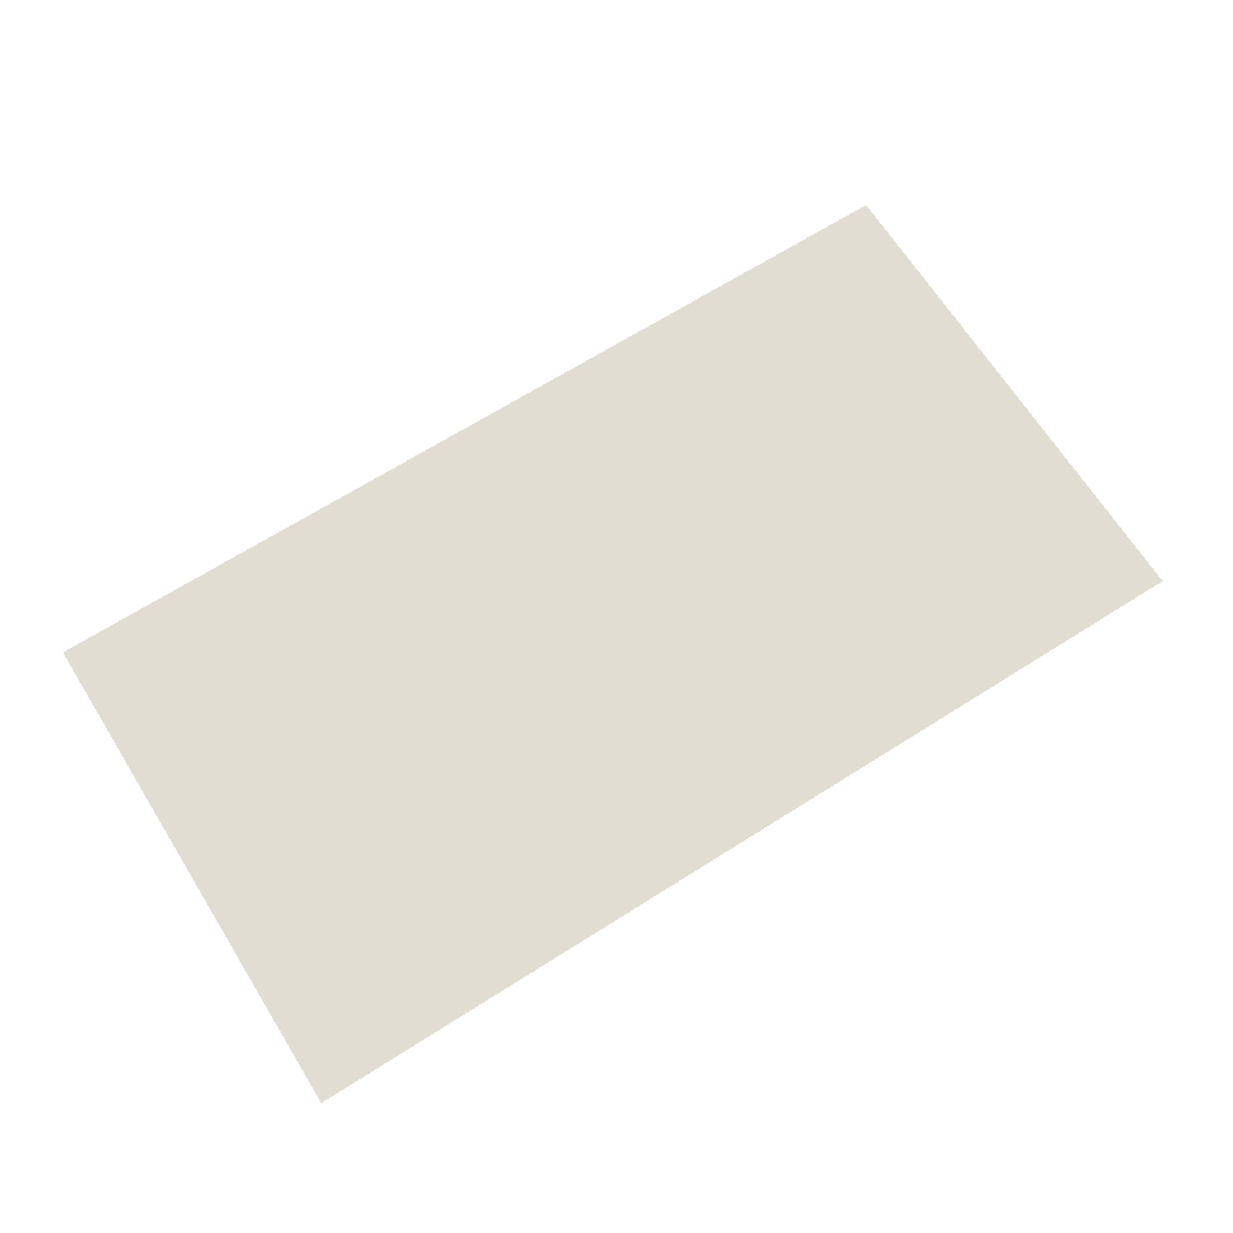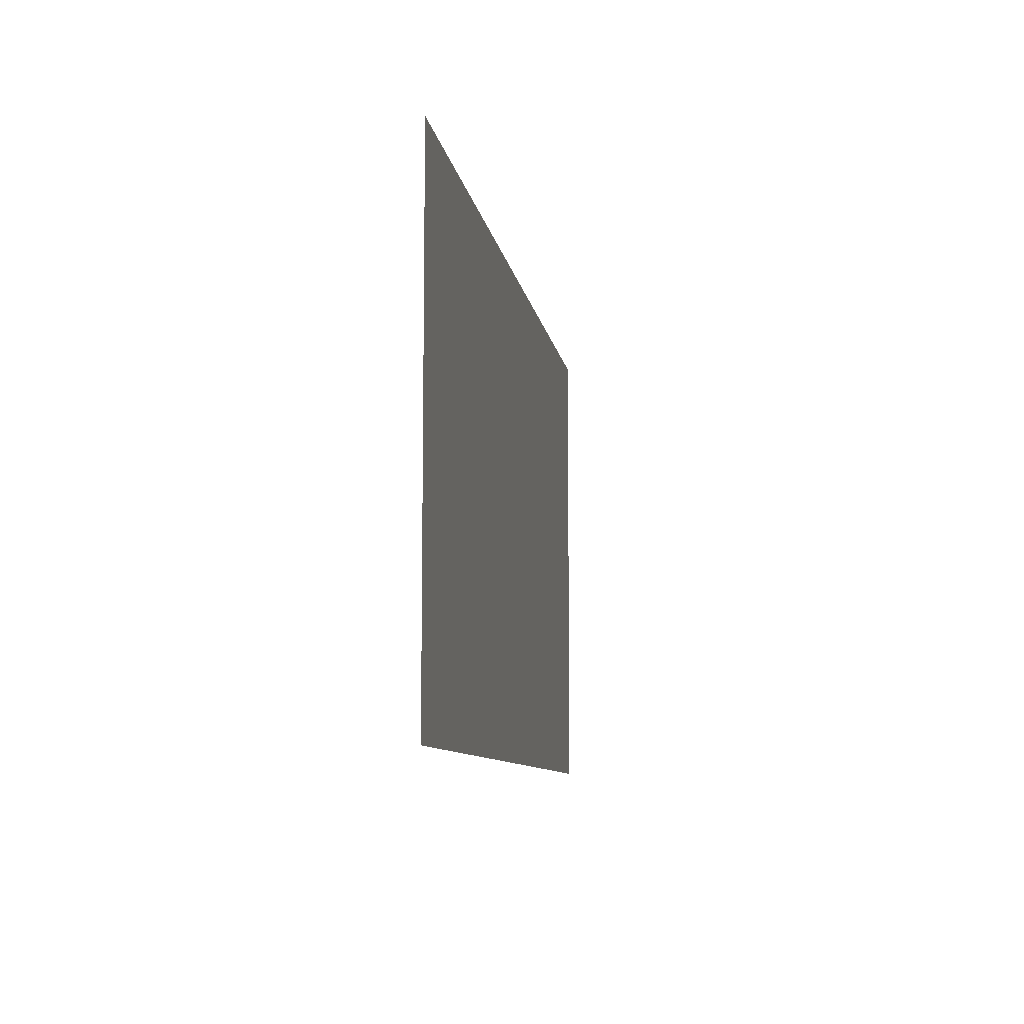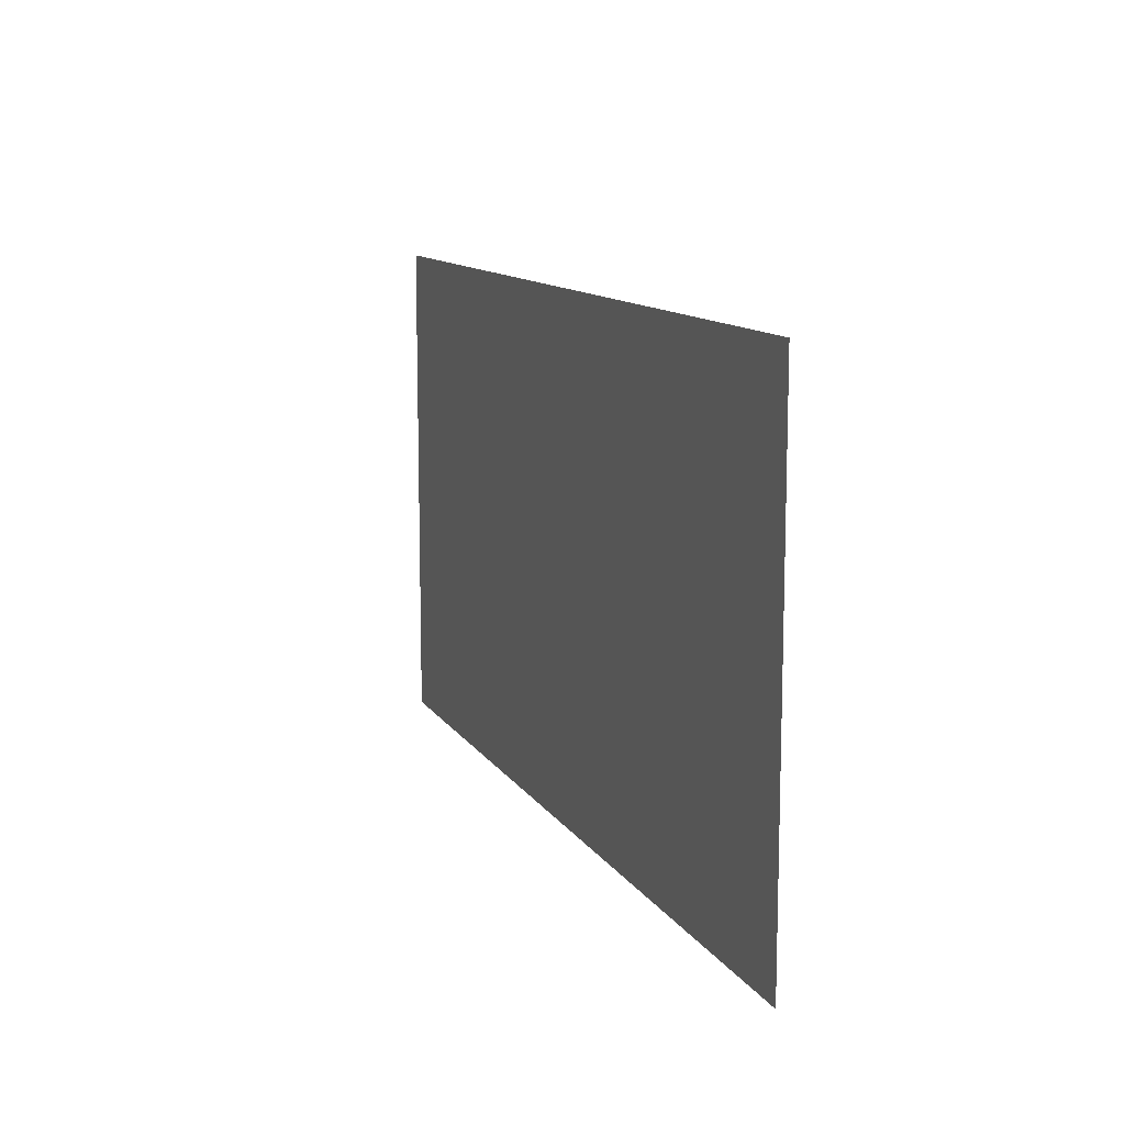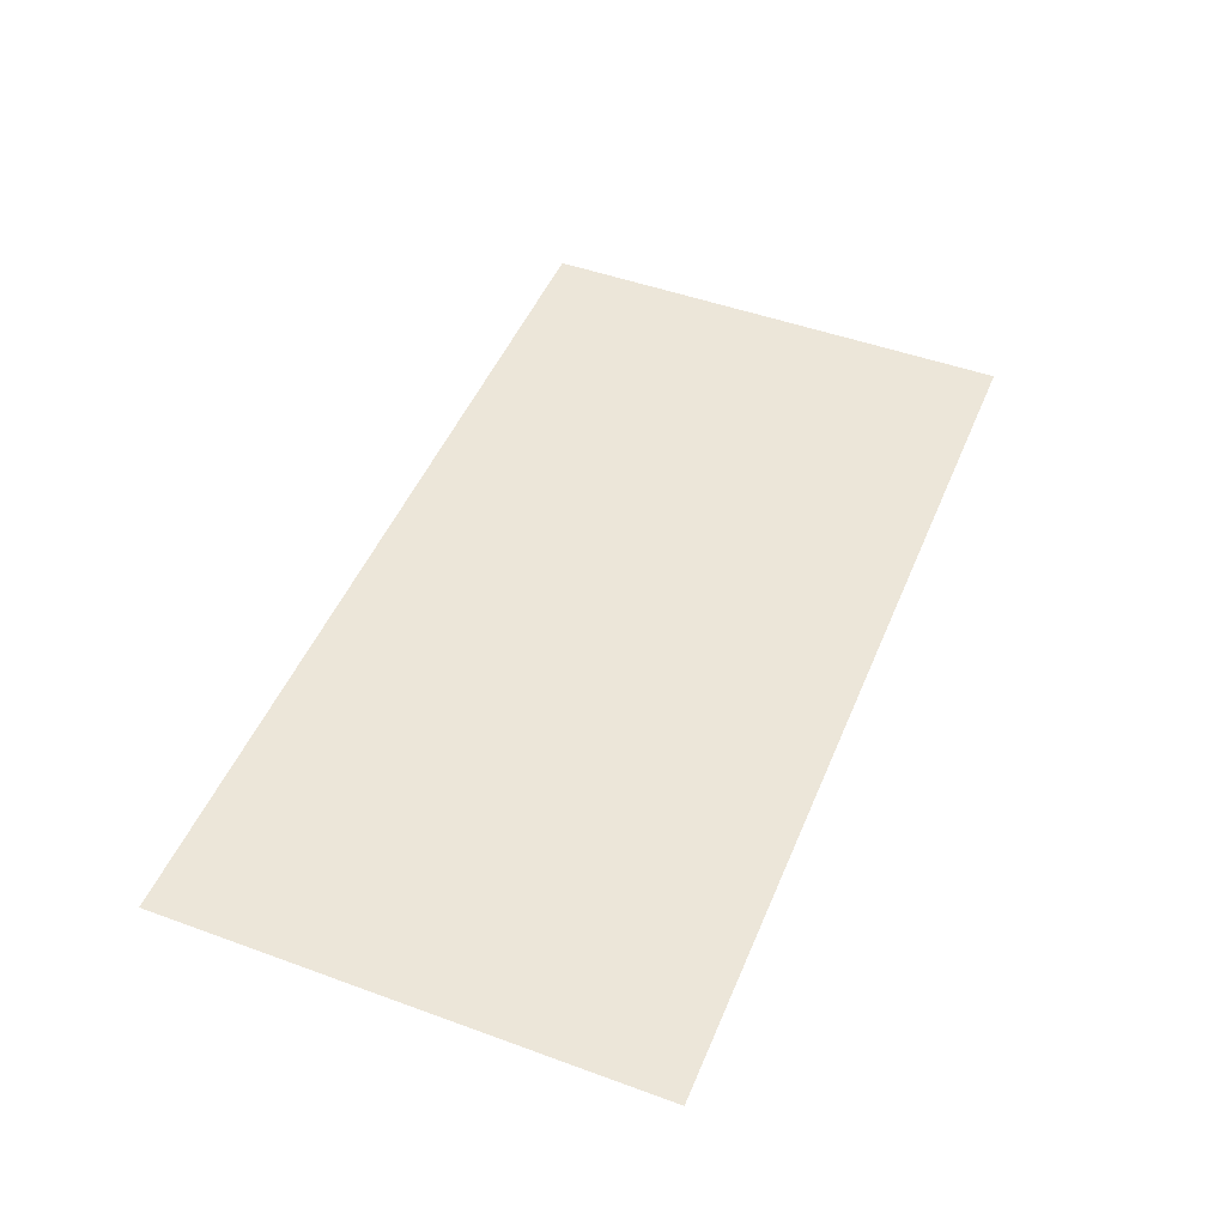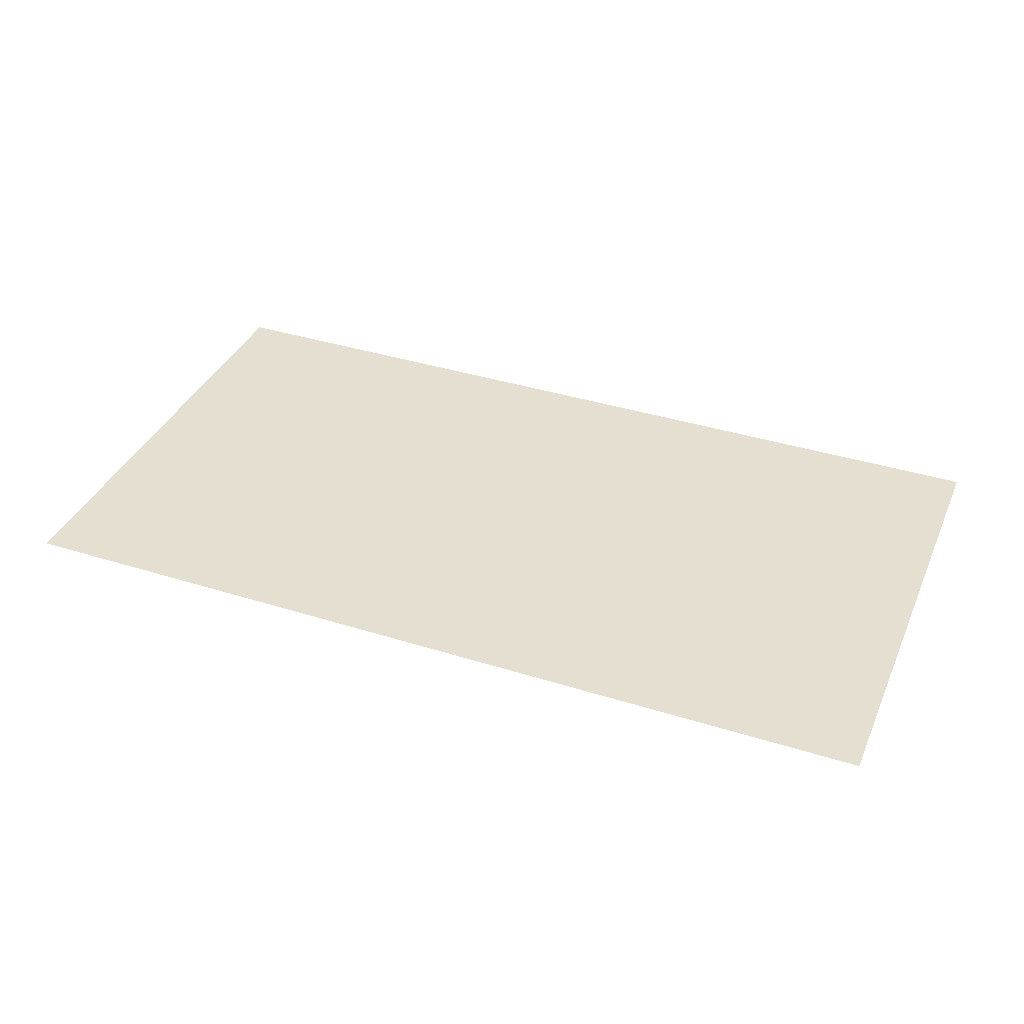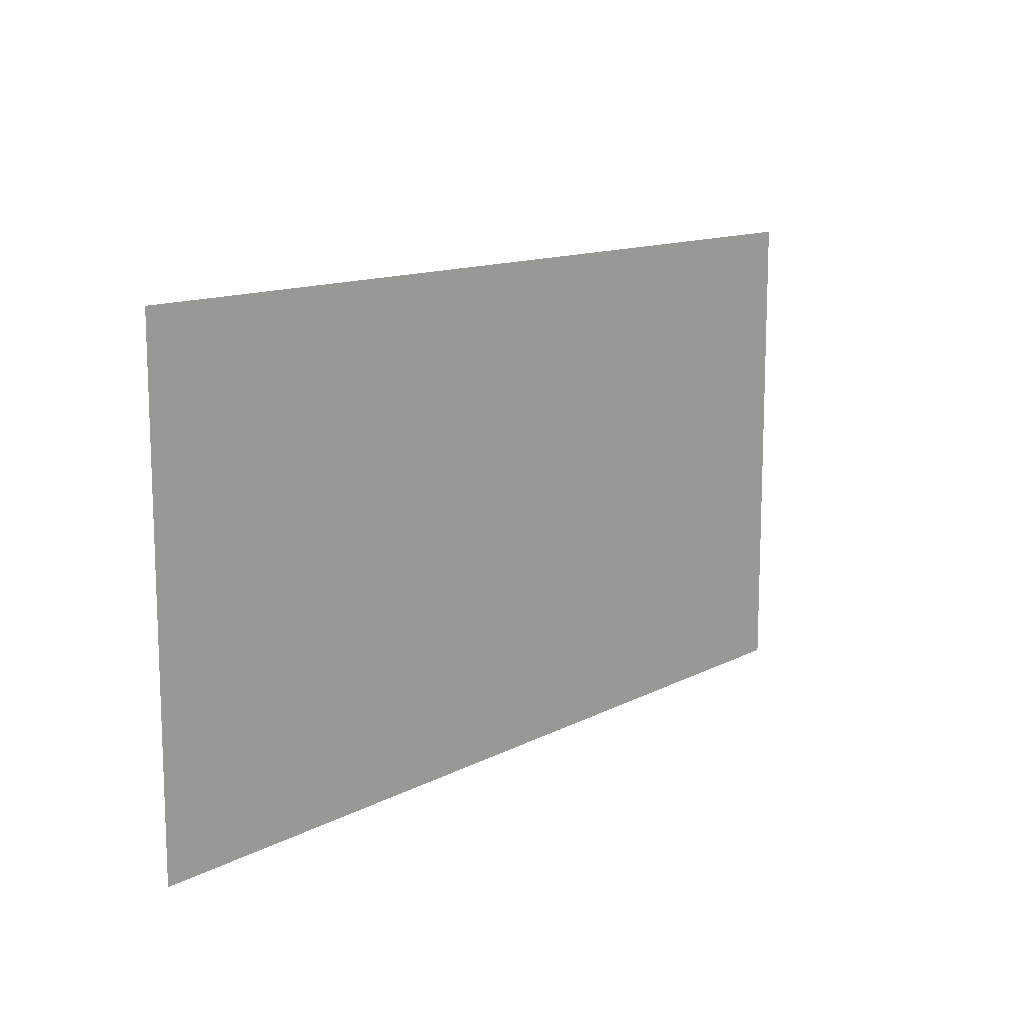
<metadata>
{"format":"obj","ext":"obj","renderer":"f3d","projection":"perspective","resolution":1024,"background":"white","views":[{"elev":68.2,"azim":147.7,"up":"+Y"},{"elev":-8.7,"azim":-81.4,"up":"+Z"},{"elev":11.6,"azim":-110.0,"up":"+Z"},{"elev":48.7,"azim":-67.9,"up":"+Y"},{"elev":37.4,"azim":22.0,"up":"+Y"},{"elev":12.6,"azim":129.5,"up":"+Z"}]}
</metadata>
<code>
o Carpet
v -0.8092 -0.2837 -1.991
v 1.785 -0.2837 -1.991
v -0.8092 -0.2837 -3.389
v 1.785 -0.2837 -3.389
f 2 3 1
f 2 4 3

</code>
